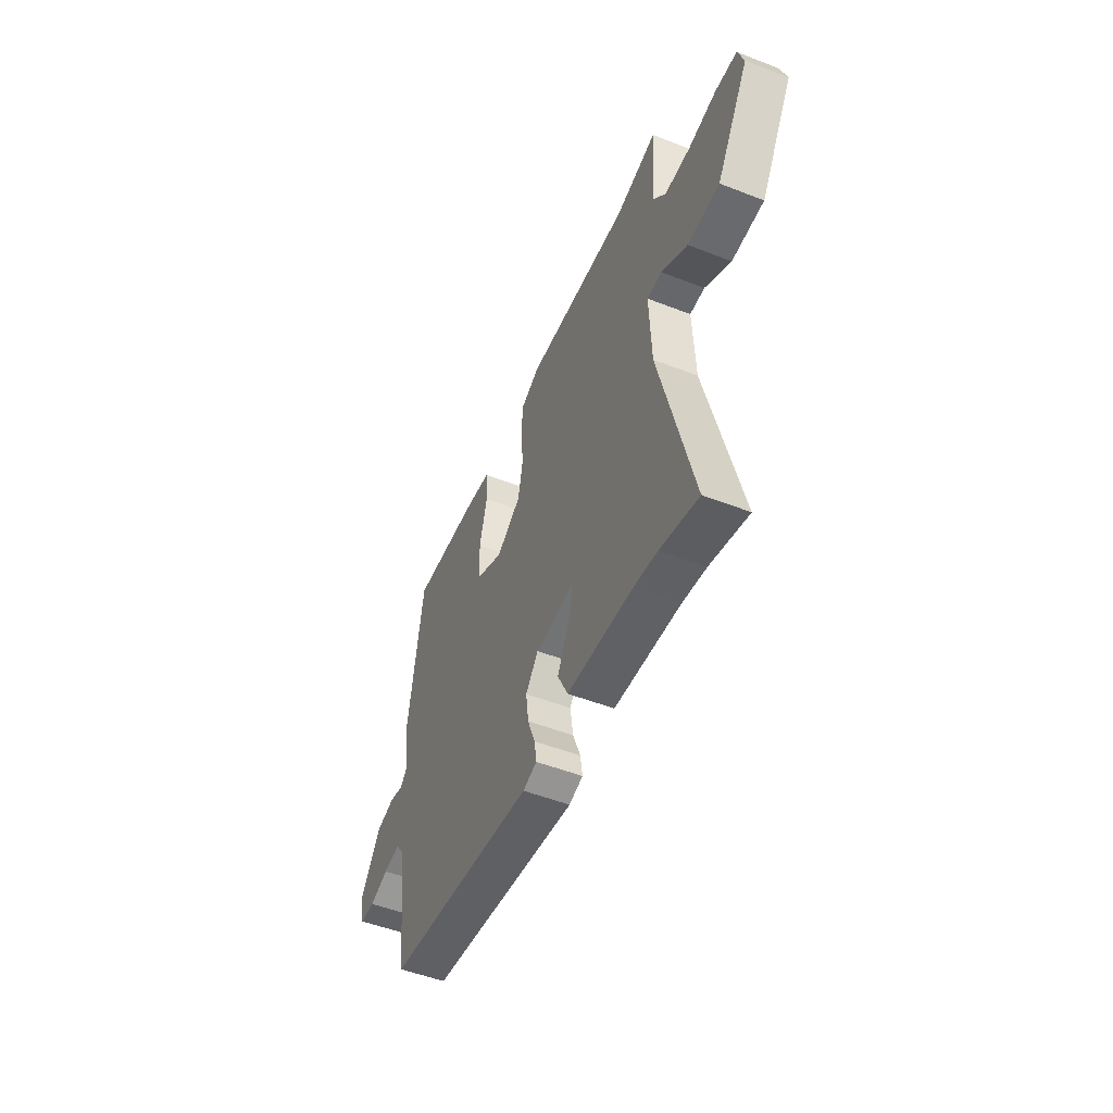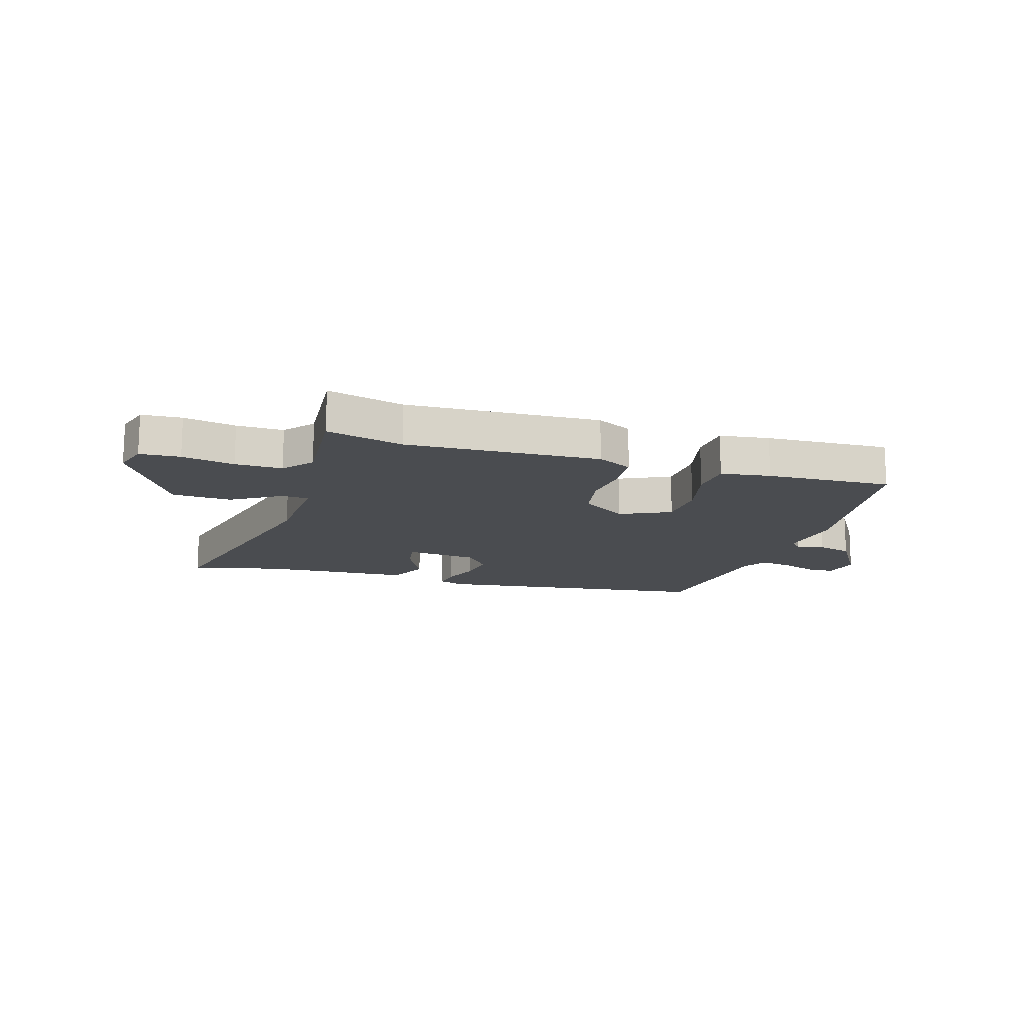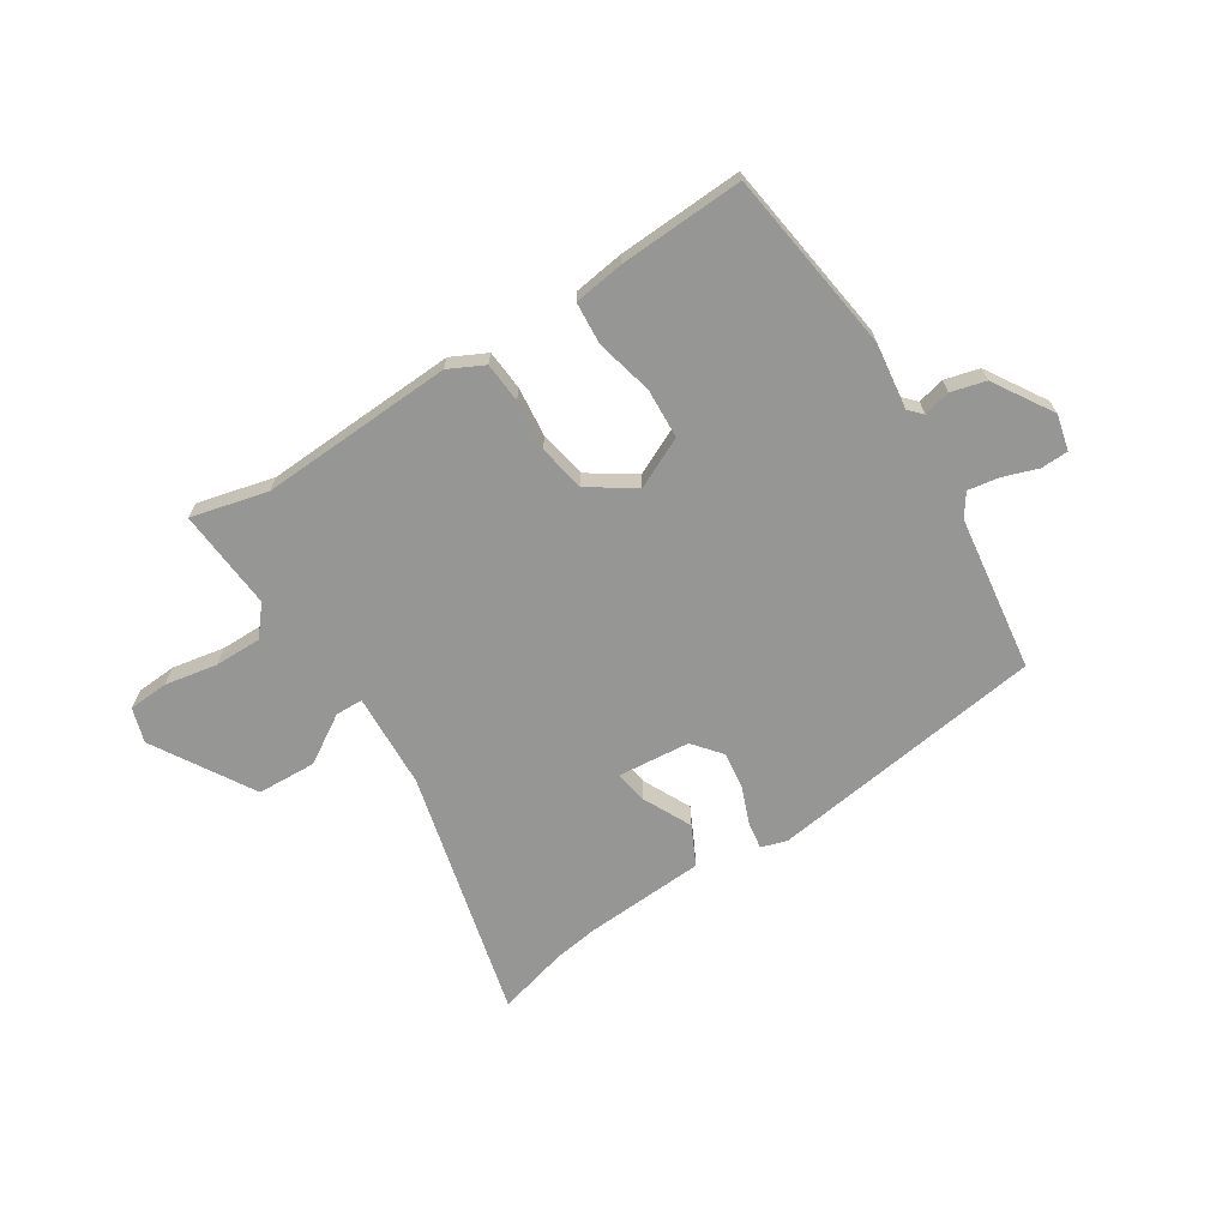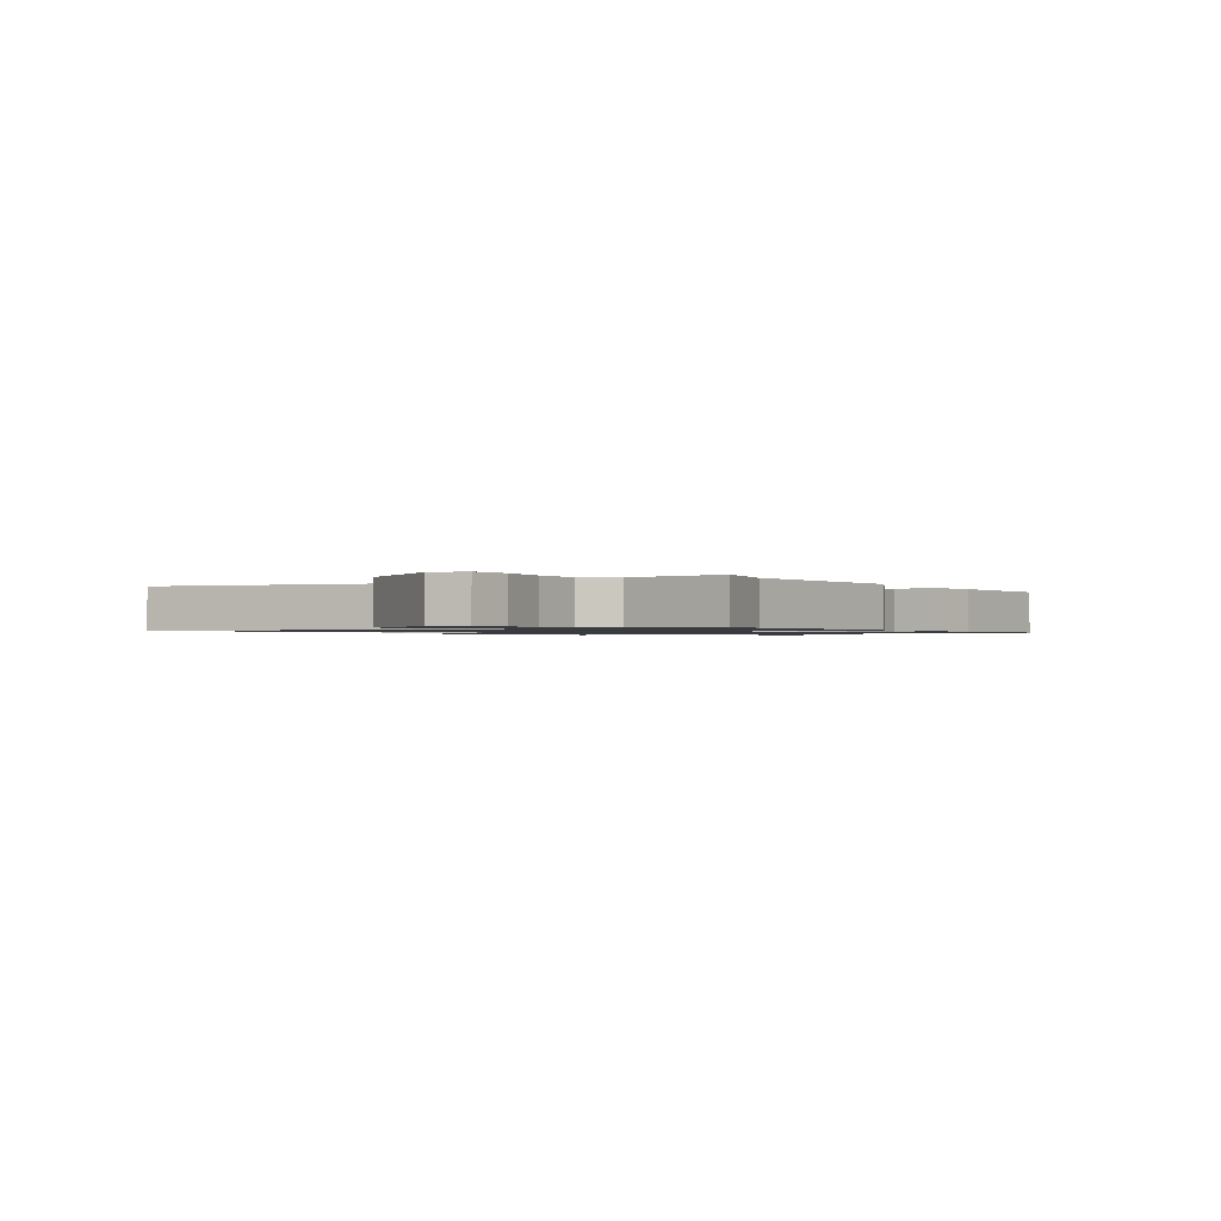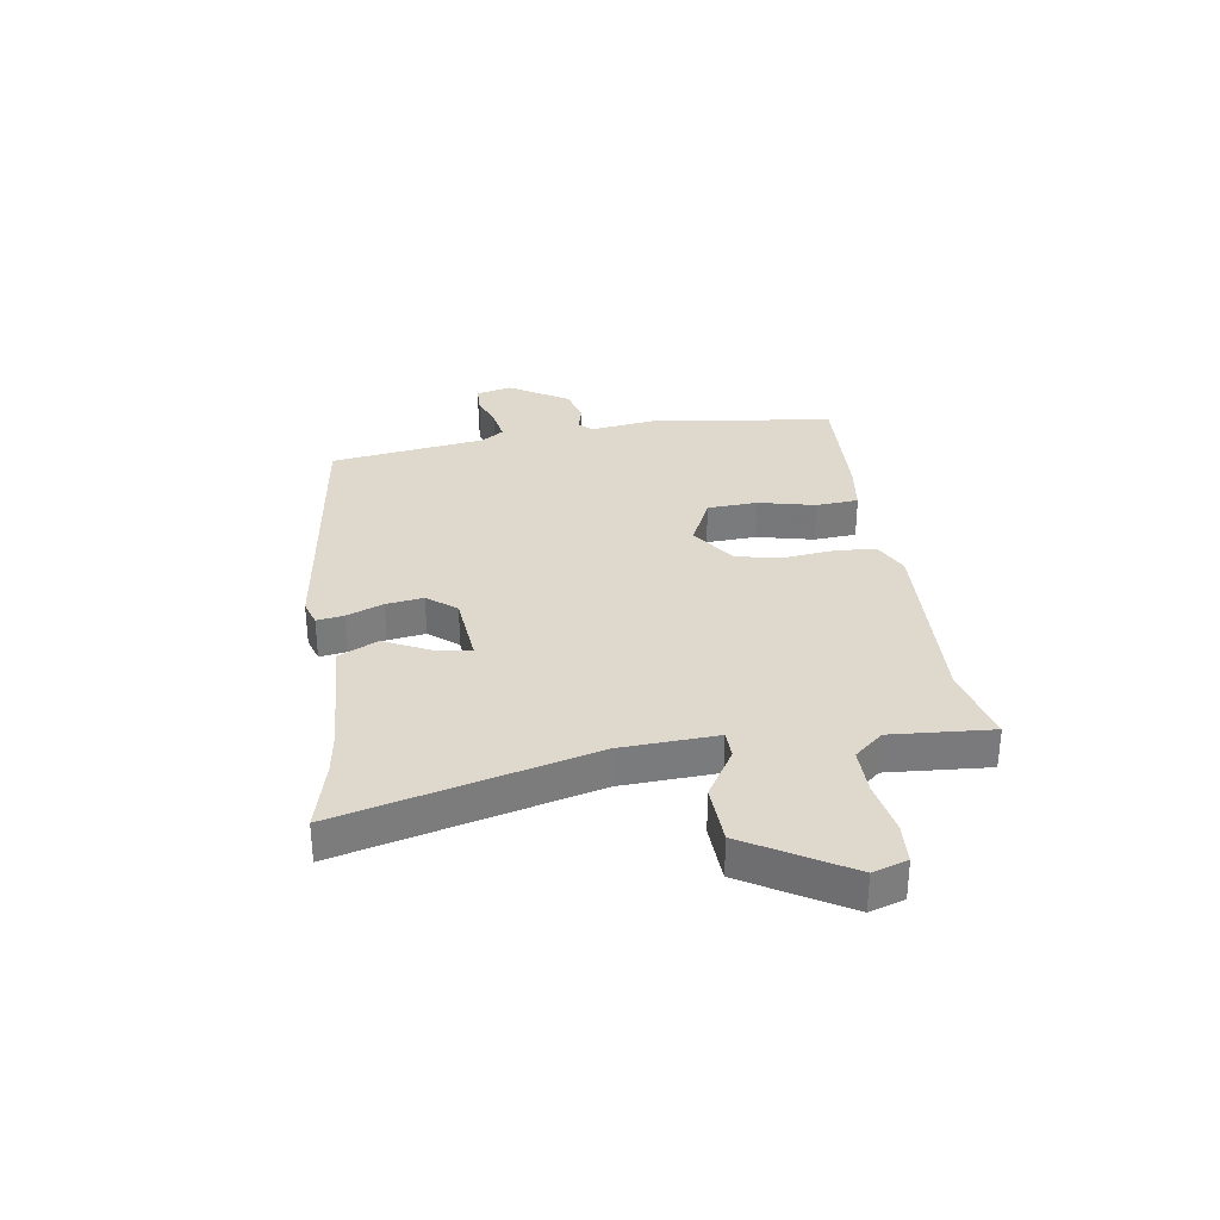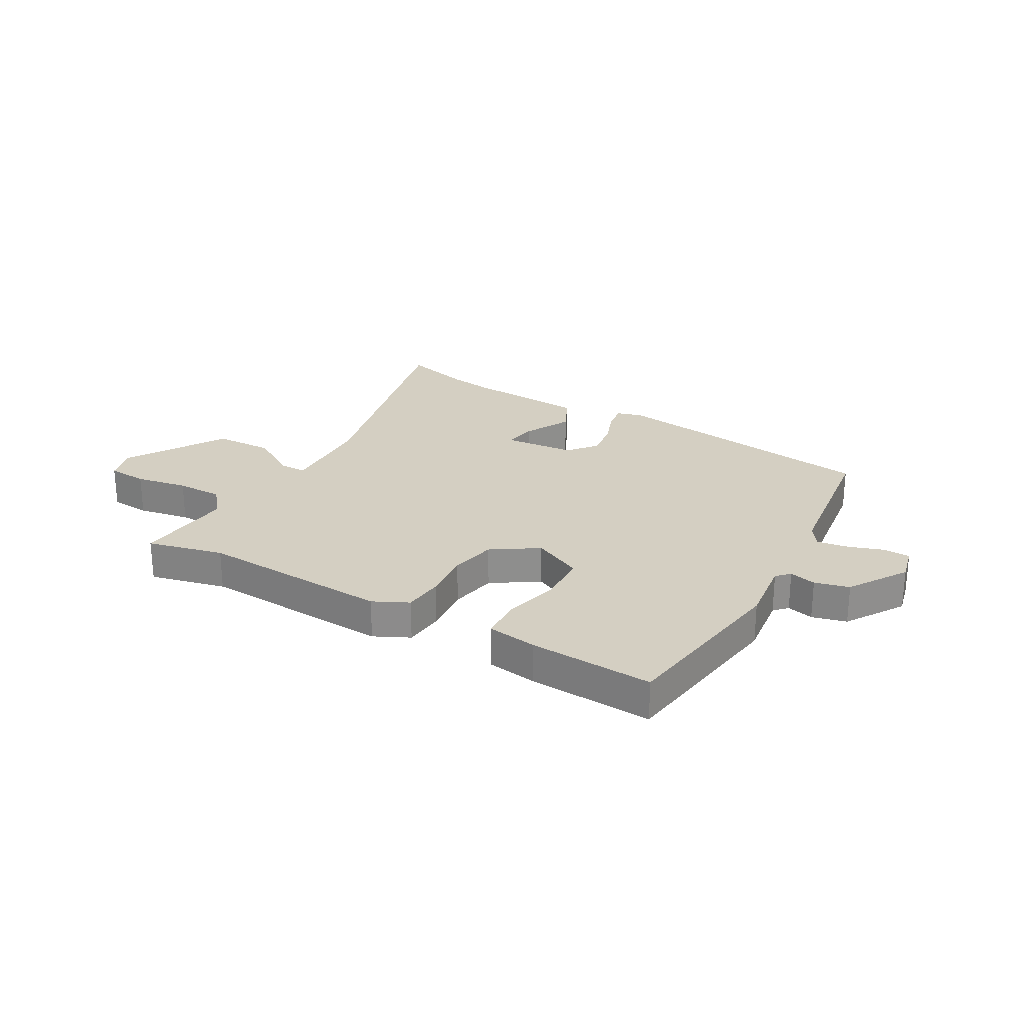
<metadata>
{"format":"obj","ext":"obj","renderer":"f3d","projection":"perspective","resolution":1024,"background":"white","views":[{"elev":-51.1,"azim":-113.0,"up":"+Z"},{"elev":-15.1,"azim":-17.4,"up":"+Y"},{"elev":-67.7,"azim":32.2,"up":"+Y"},{"elev":-1.1,"azim":-56.0,"up":"+Y"},{"elev":32.1,"azim":-99.2,"up":"+Y"},{"elev":25.5,"azim":29.8,"up":"+Y"}]}
</metadata>
<code>
v -0.464 0.07 -0.49
v -0.59 0.07 -0.524
v -0.481 0.07 -0.076
v -0.474 0.07 0.095
v -0.523 0.07 0.096
v -0.609 0.07 0.042
v -0.715 0.07 0.046
v -0.823 0.07 0.224
v -0.804 0.07 0.286
v -0.732 0.07 0.291
v -0.638 0.07 0.274
v -0.554 0.07 0.274
v -0.511 0.07 0.326
v -0.526 0.07 0.506
v -0.389 0.07 0.473
v -0.044 0.07 0.492
v 0.019 0.07 0.461
v 0.025 0.07 0.389
v 0.016 0.07 0.3
v 0.032 0.07 0.216
v 0.114 0.07 0.162
v 0.204 0.07 0.205
v 0.208 0.07 0.295
v 0.183 0.07 0.396
v 0.188 0.07 0.472
v 0.277 0.07 0.485
v 0.5 0.07 0.497
v 0.547 0.07 0.171
v 0.532 0.07 0.052
v 0.554 0.07 0.029
v 0.602 0.07 0.041
v 0.664 0.07 0.025
v 0.73 0.07 -0.08
v 0.715 0.07 -0.144
v 0.666 0.07 -0.146
v 0.604 0.07 -0.125
v 0.548 0.07 -0.116
v 0.521 0.07 -0.156
v 0.484 0.07 -0.435
v -0.011 0.07 -0.506
v -0.057 0.07 -0.492
v -0.05 0.07 -0.444
v -0.025 0.07 -0.378
v -0.016 0.07 -0.311
v -0.058 0.07 -0.26
v -0.187 0.07 -0.249
v -0.177 0.07 -0.308
v -0.134 0.07 -0.394
v -0.168 0.07 -0.464
v -0.386 0.07 -0.478
v -0.464 0 -0.49
v -0.59 0 -0.524
v -0.481 0 -0.076
v -0.474 0 0.095
v -0.523 0 0.096
v -0.609 0 0.042
v -0.715 0 0.046
v -0.823 0 0.224
v -0.804 0 0.286
v -0.732 0 0.291
v -0.638 0 0.274
v -0.554 0 0.274
v -0.511 0 0.326
v -0.526 0 0.506
v -0.389 0 0.473
v -0.044 0 0.492
v 0.019 0 0.461
v 0.025 0 0.389
v 0.016 0 0.3
v 0.032 0 0.216
v 0.114 0 0.162
v 0.204 0 0.205
v 0.208 0 0.295
v 0.183 0 0.396
v 0.188 0 0.472
v 0.277 0 0.485
v 0.5 0 0.497
v 0.547 0 0.171
v 0.532 0 0.052
v 0.554 0 0.029
v 0.602 0 0.041
v 0.664 0 0.025
v 0.73 0 -0.08
v 0.715 0 -0.144
v 0.666 0 -0.146
v 0.604 0 -0.125
v 0.548 0 -0.116
v 0.521 0 -0.156
v 0.484 0 -0.435
v -0.011 0 -0.506
v -0.057 0 -0.492
v -0.05 0 -0.444
v -0.025 0 -0.378
v -0.016 0 -0.311
v -0.058 0 -0.26
v -0.187 0 -0.249
v -0.177 0 -0.308
v -0.134 0 -0.394
v -0.168 0 -0.464
v -0.386 0 -0.478
f 47 48 49 50
f 46 47 50 1
f 40 41 42 43
f 38 39 40 43
f 37 38 43 44
f 33 34 35 36
f 33 36 37
f 30 31 32 33
f 30 33 37
f 29 30 37 44
f 23 24 25 26
f 22 23 26 27
f 16 17 18 19
f 15 16 19 20
f 13 14 15 20
f 12 13 20 21
f 8 9 10 11
f 8 11 12 21
f 5 6 7 8
f 4 5 8 21
f 46 1 2 3
f 45 46 3 4
f 29 44 45
f 22 27 28 29
f 21 22 29 45
f 4 21 45
f 100 99 98 97
f 51 100 97 96
f 93 92 91 90
f 93 90 89 88
f 94 93 88 87
f 86 85 84 83
f 87 86 83
f 83 82 81 80
f 87 83 80
f 94 87 80 79
f 76 75 74 73
f 77 76 73 72
f 69 68 67 66
f 70 69 66 65
f 70 65 64 63
f 71 70 63 62
f 61 60 59 58
f 71 62 61 58
f 58 57 56 55
f 71 58 55 54
f 53 52 51 96
f 54 53 96 95
f 95 94 79
f 79 78 77 72
f 95 79 72 71
f 95 71 54
f 1 51 52 2
f 2 52 53 3
f 3 53 54 4
f 4 54 55 5
f 5 55 56 6
f 6 56 57 7
f 7 57 58 8
f 8 58 59 9
f 9 59 60 10
f 10 60 61 11
f 11 61 62 12
f 12 62 63 13
f 13 63 64 14
f 14 64 65 15
f 15 65 66 16
f 16 66 67 17
f 17 67 68 18
f 18 68 69 19
f 19 69 70 20
f 20 70 71 21
f 21 71 72 22
f 22 72 73 23
f 23 73 74 24
f 24 74 75 25
f 25 75 76 26
f 26 76 77 27
f 27 77 78 28
f 28 78 79 29
f 29 79 80 30
f 30 80 81 31
f 31 81 82 32
f 32 82 83 33
f 33 83 84 34
f 34 84 85 35
f 35 85 86 36
f 36 86 87 37
f 37 87 88 38
f 38 88 89 39
f 39 89 90 40
f 40 90 91 41
f 41 91 92 42
f 42 92 93 43
f 43 93 94 44
f 44 94 95 45
f 45 95 96 46
f 46 96 97 47
f 47 97 98 48
f 48 98 99 49
f 49 99 100 50
f 50 100 51 1

</code>
